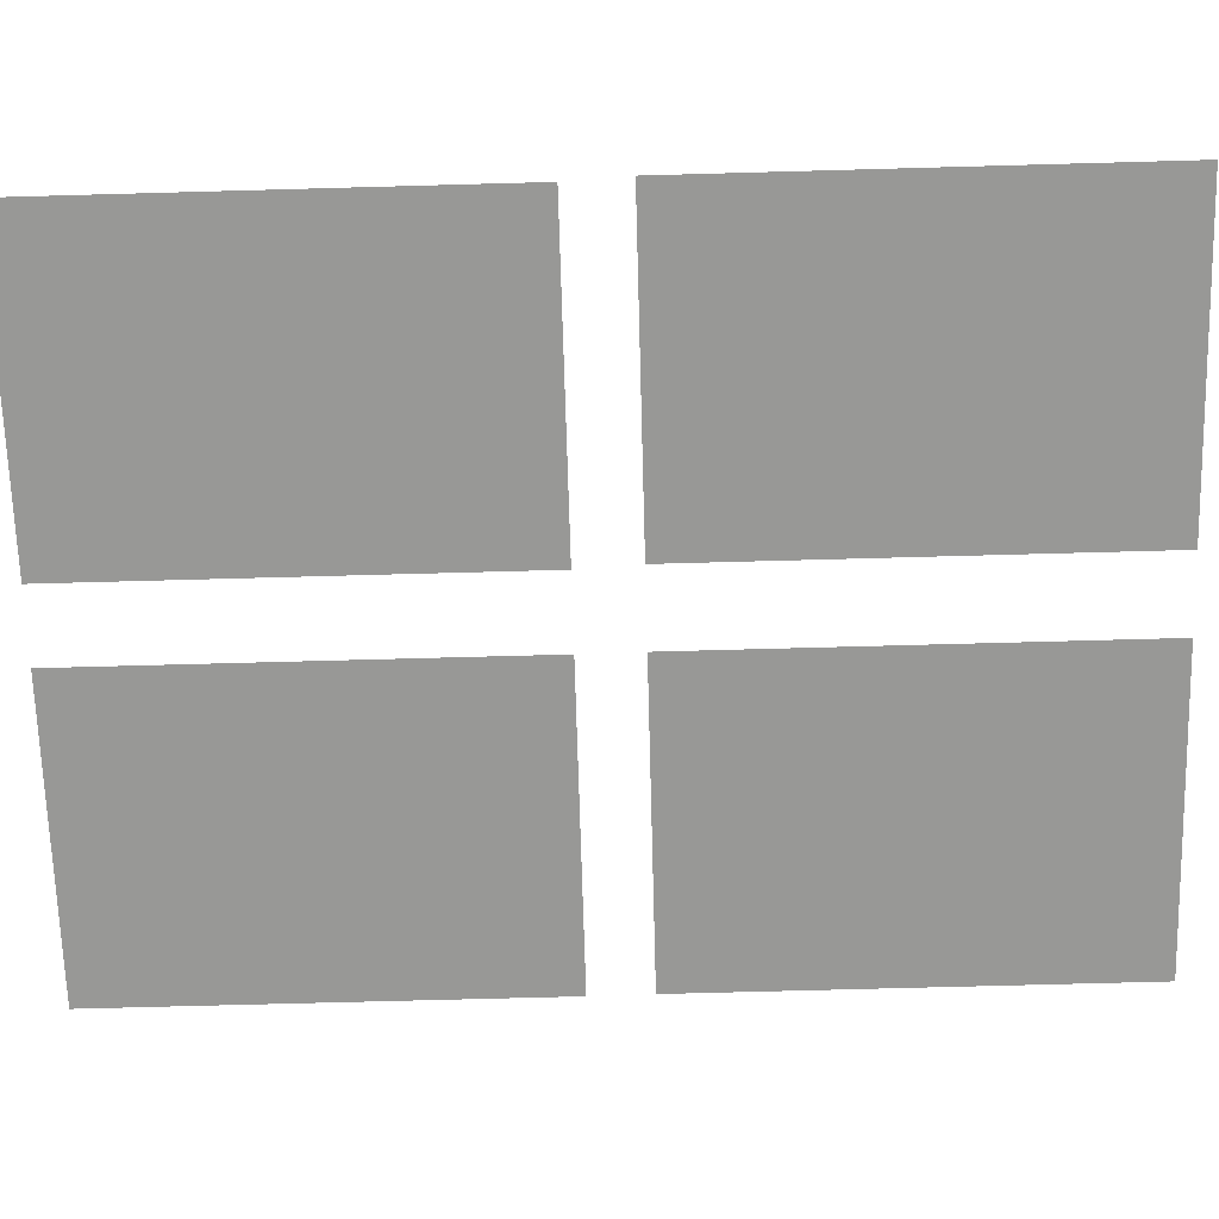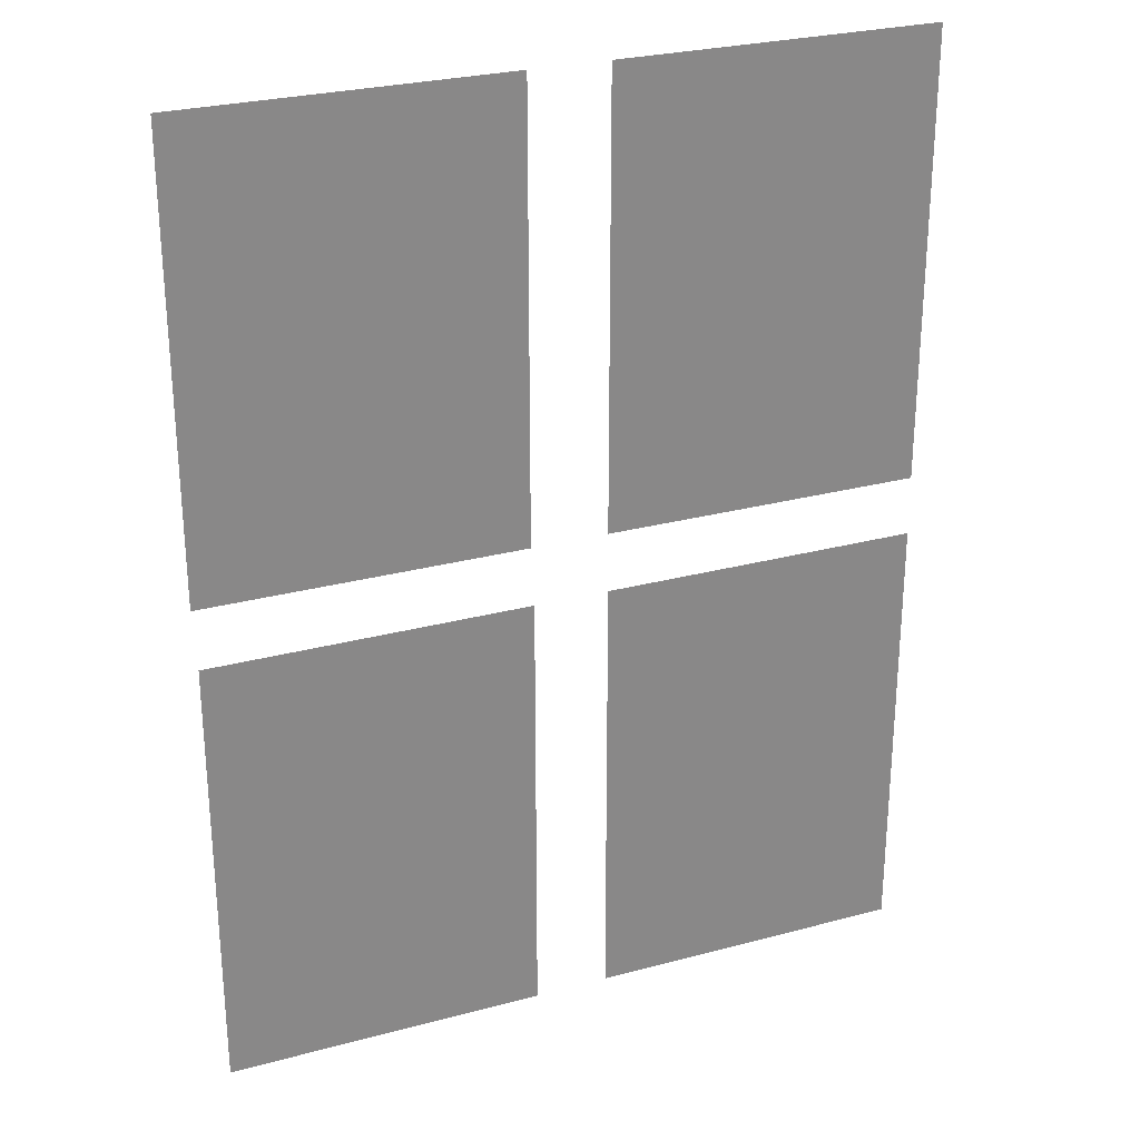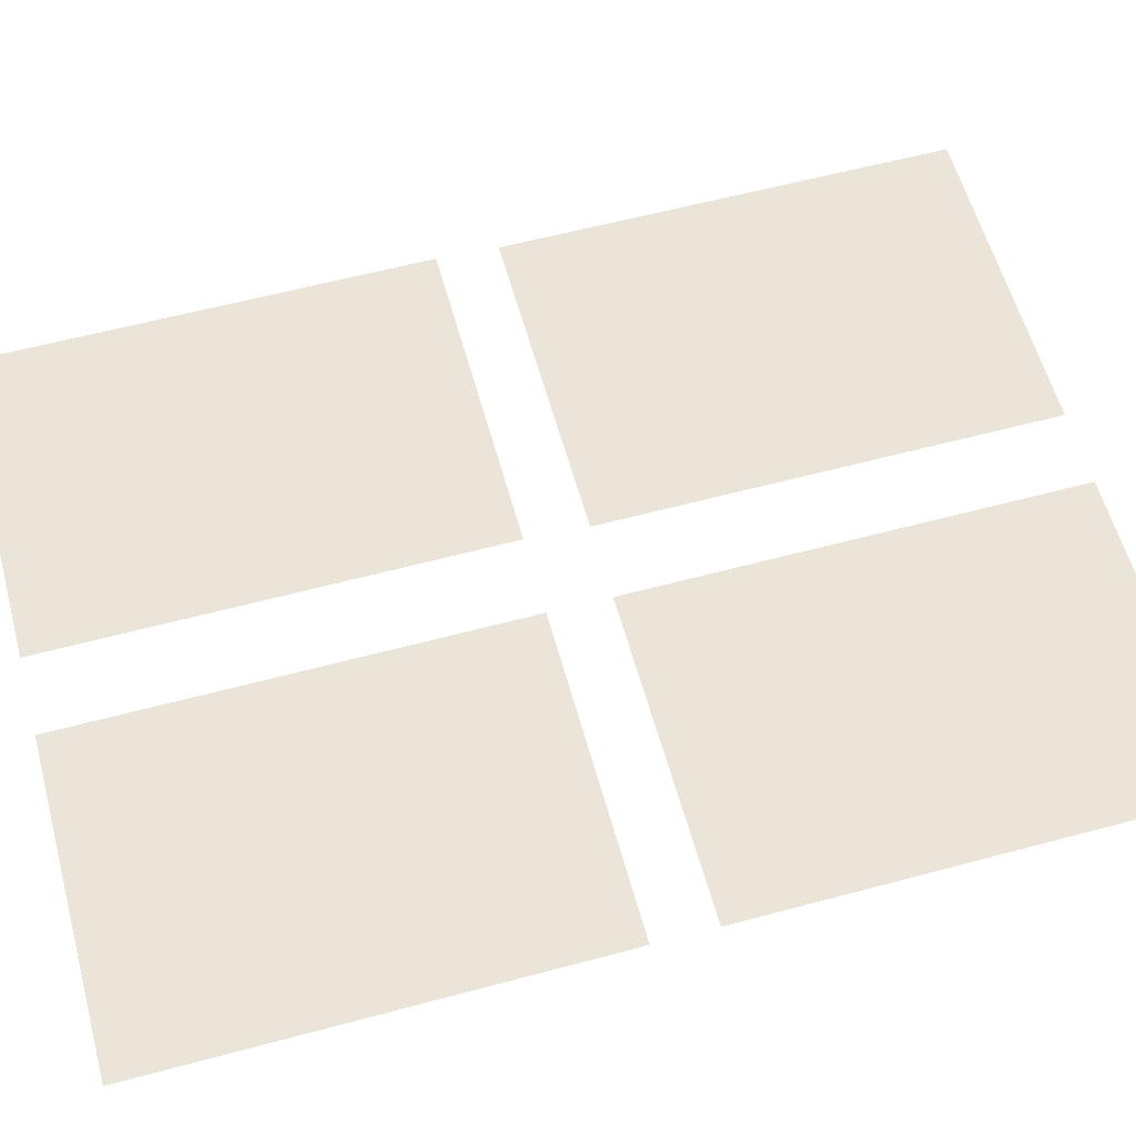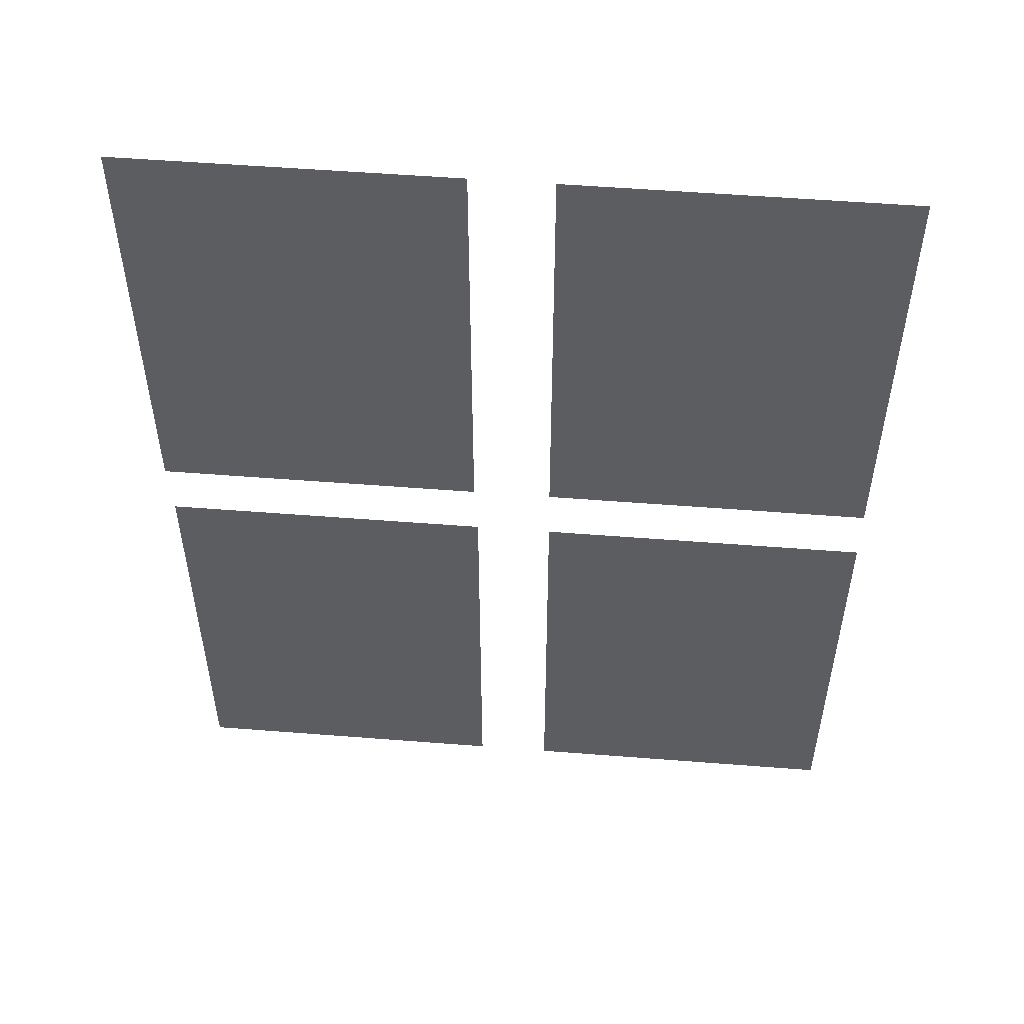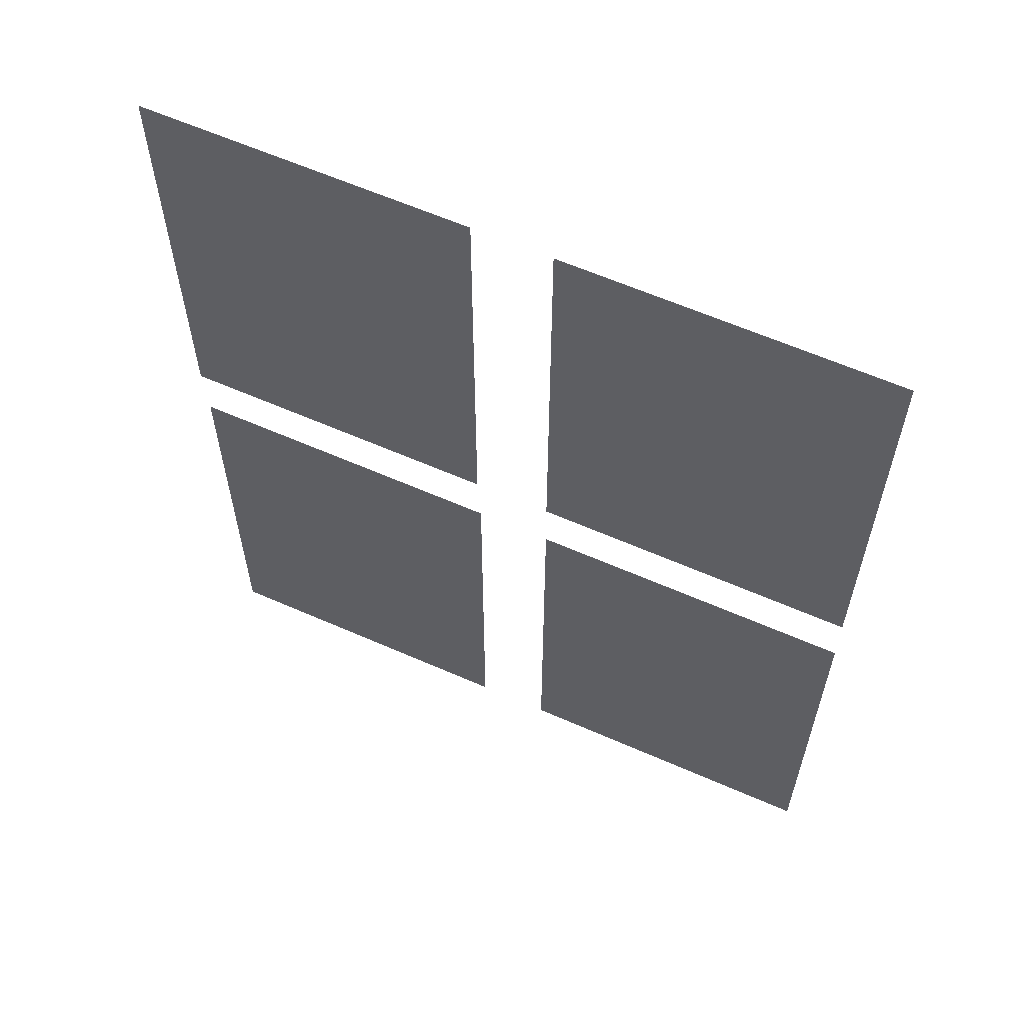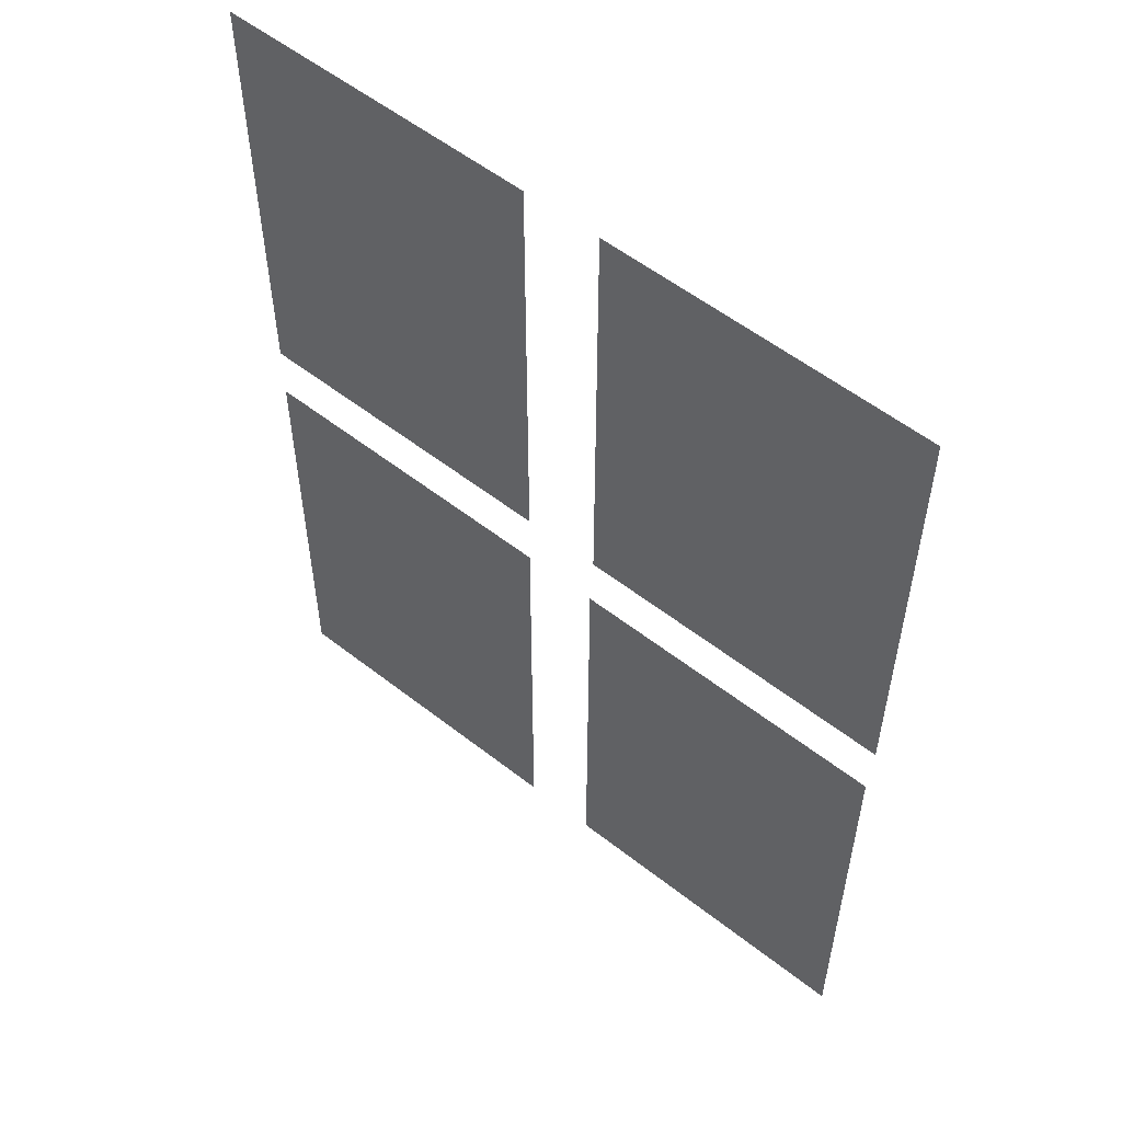
<metadata>
{"format":"obj","ext":"obj","renderer":"f3d","projection":"perspective","resolution":1024,"background":"white","views":[{"elev":-68.4,"azim":91.6,"up":"+Z"},{"elev":27.4,"azim":157.6,"up":"+Y"},{"elev":59.6,"azim":-105.4,"up":"+Z"},{"elev":53.4,"azim":-175.2,"up":"+Y"},{"elev":61.6,"azim":-155.9,"up":"+Y"},{"elev":55.4,"azim":39.5,"up":"+Y"}]}
</metadata>
<code>
v -0.3271 -0.1226 0.03184
v -0.03044 -0.1226 0.03184
v -0.3271 -0.5378 0.03184
v -0.03044 -0.5378 0.03184
v 0.03856 -0.1226 0.03184
v 0.3353 -0.1226 0.03184
v 0.03856 -0.5378 0.03184
v 0.3353 -0.5378 0.03184
v 0.04146 0.3484 0.03184
v 0.3382 0.3484 0.03184
v 0.04146 -0.06674 0.03184
v 0.3382 -0.06674 0.03184
v -0.3267 0.3484 0.03184
v -0.03003 0.3484 0.03184
v -0.3267 -0.06674 0.03184
v -0.03003 -0.06674 0.03184
g Glass.obj
f 1 3 2
f 4 2 3
f 5 7 6
f 8 6 7
f 9 11 10
f 12 10 11
f 13 15 14
f 16 14 15

</code>
